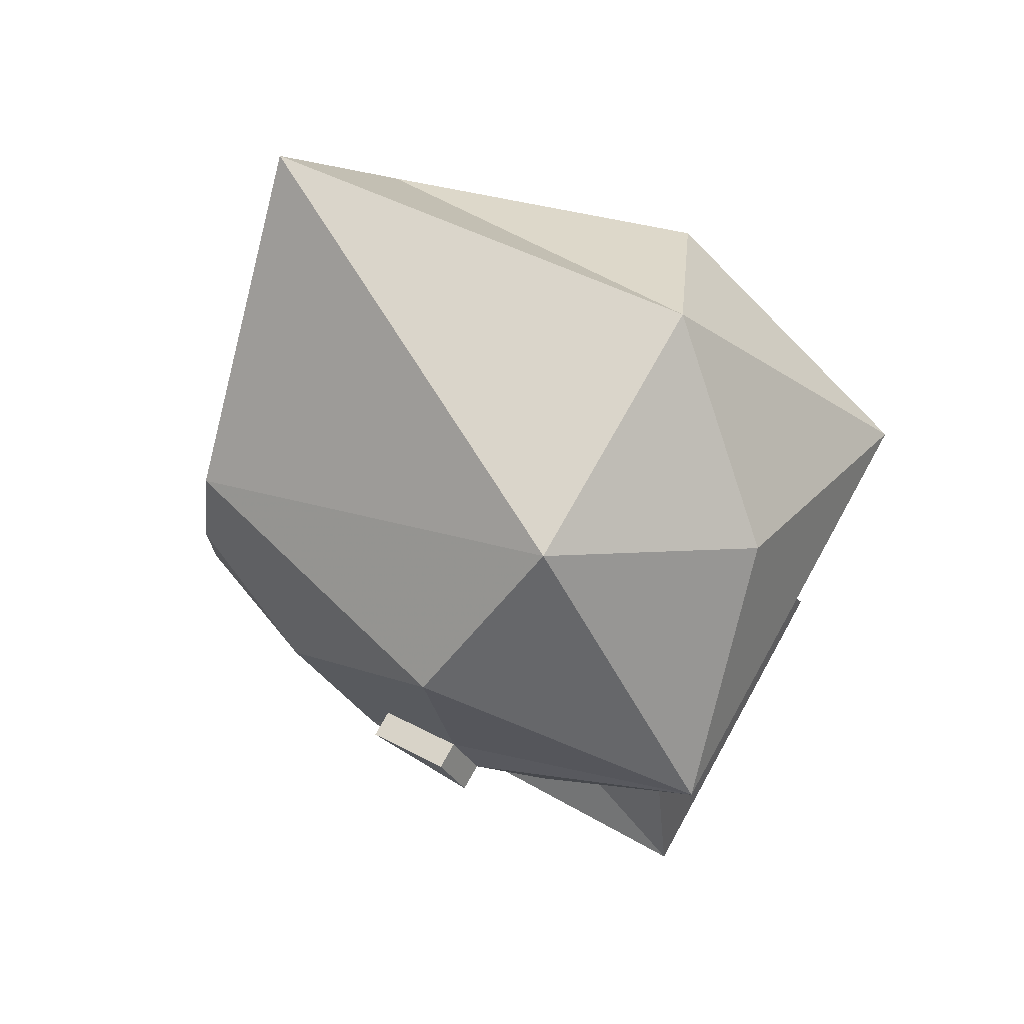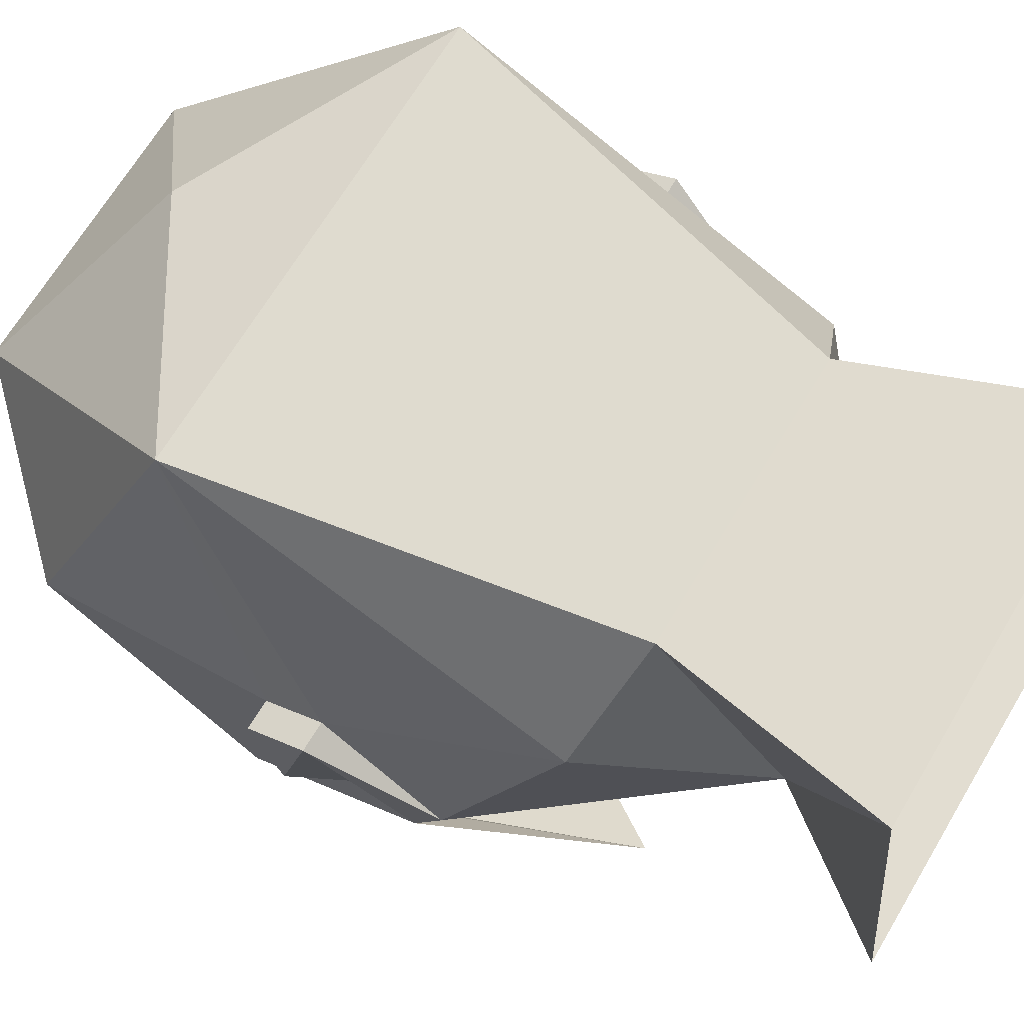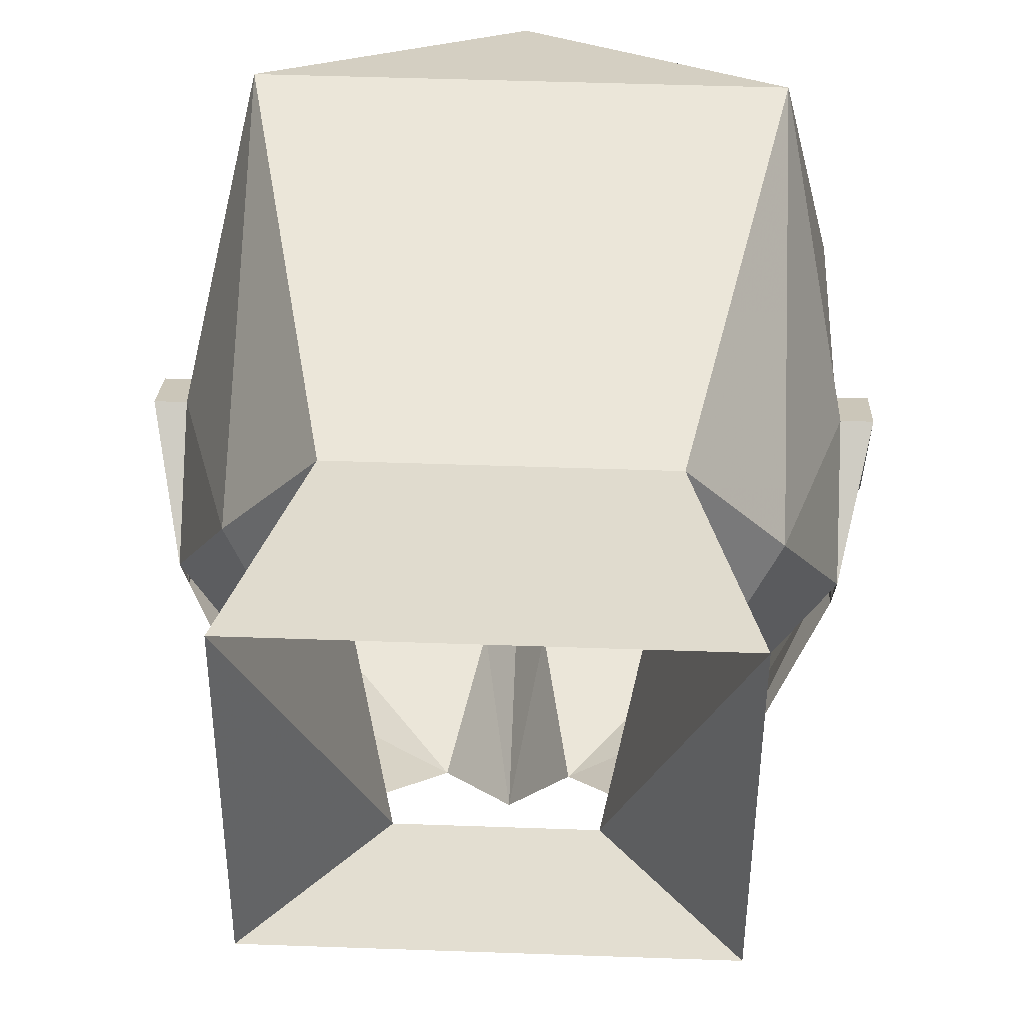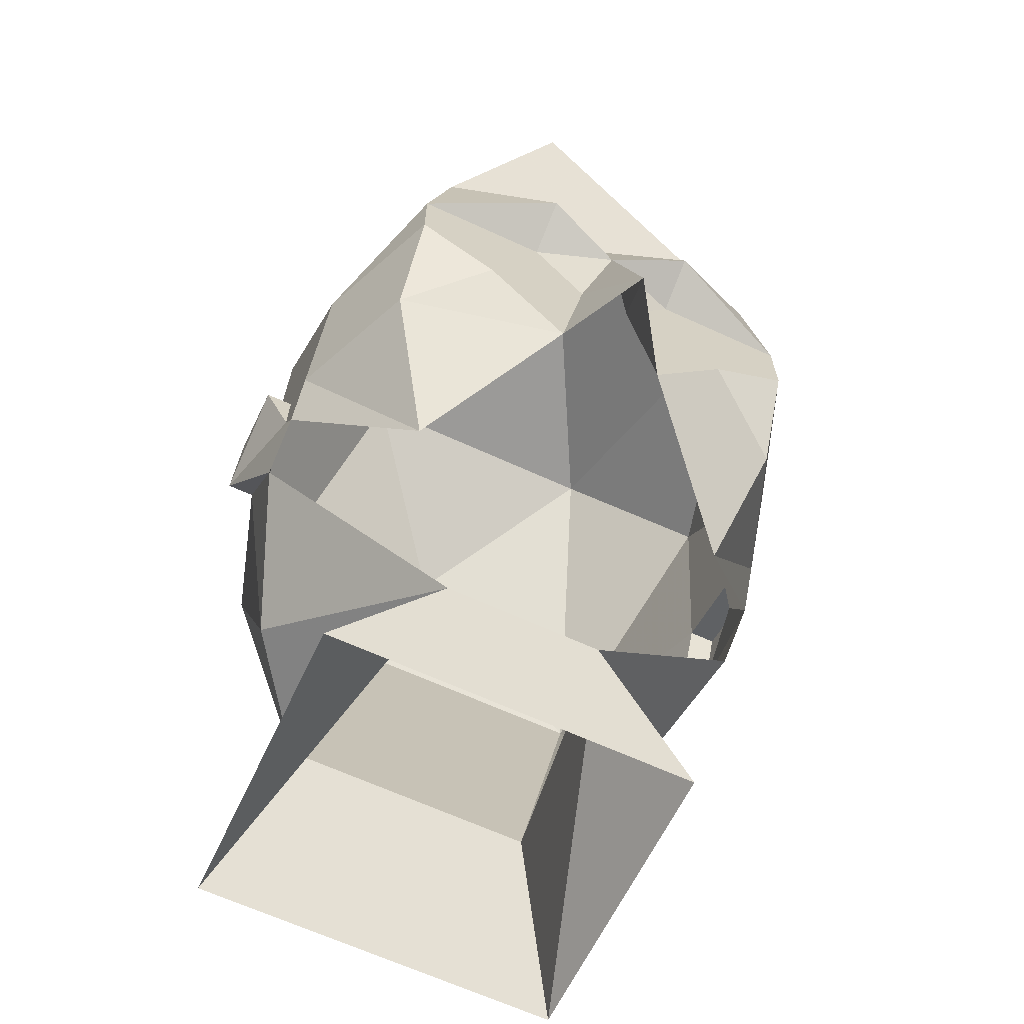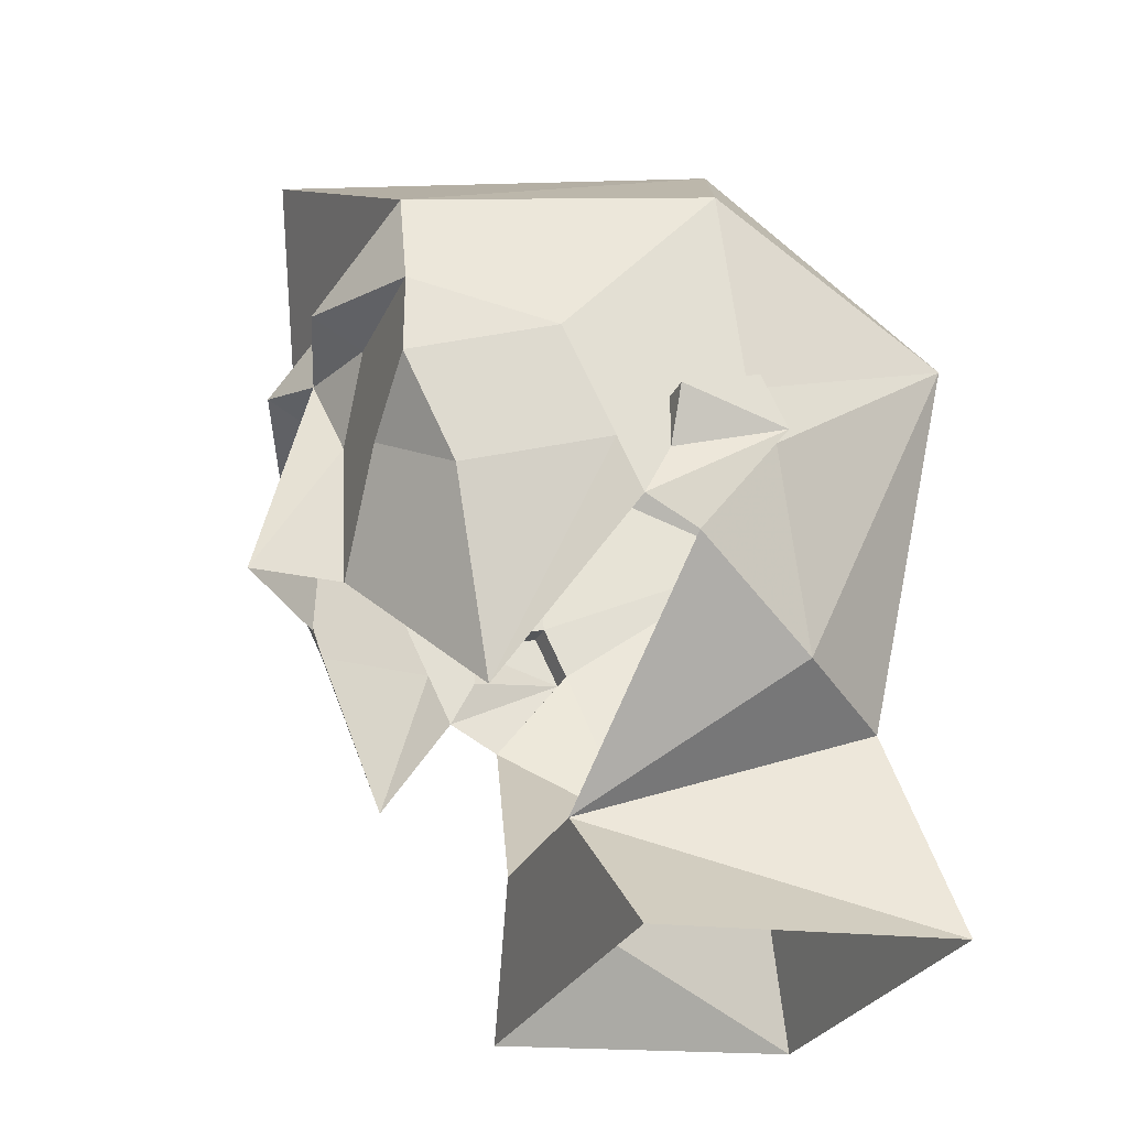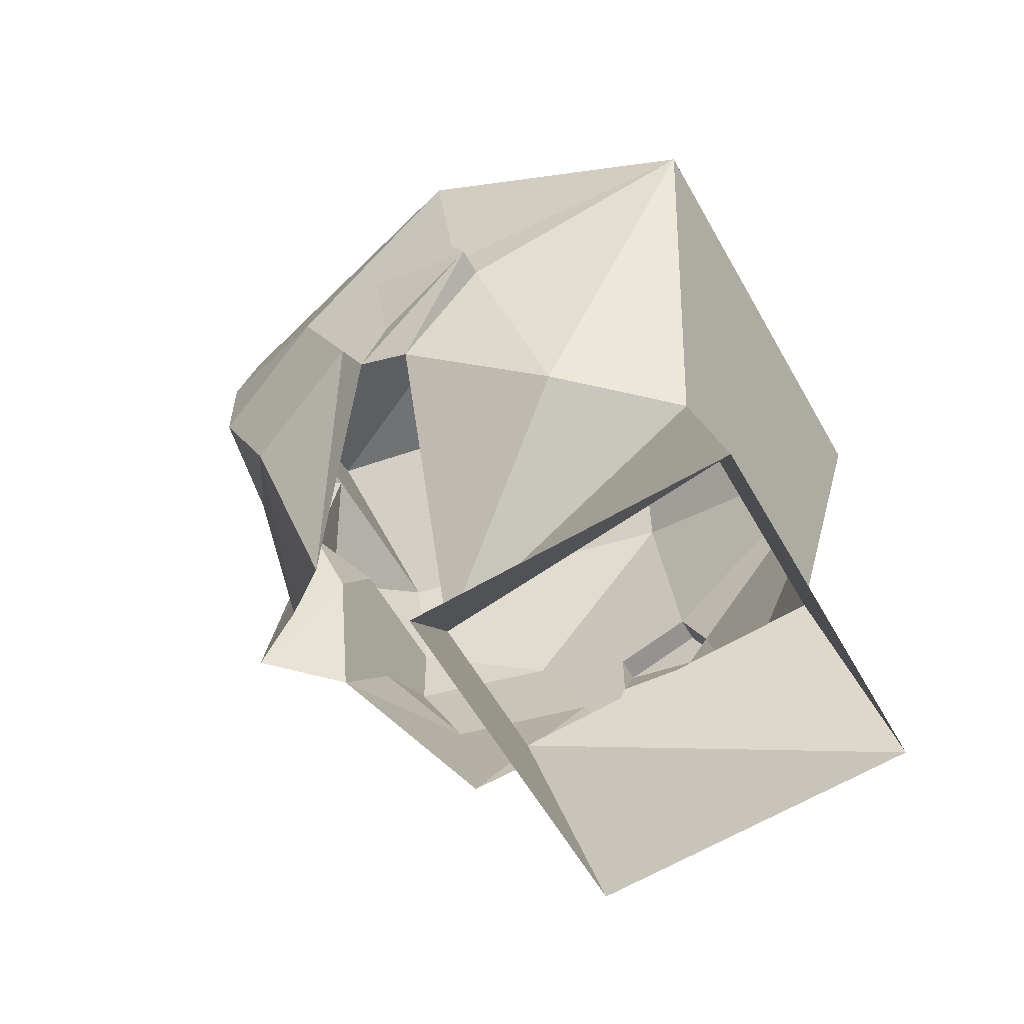
<metadata>
{"format":"obj","ext":"obj","renderer":"f3d","projection":"perspective","resolution":1024,"background":"white","views":[{"elev":72.9,"azim":-60.8,"up":"+Y"},{"elev":67.0,"azim":-59.3,"up":"+Z"},{"elev":47.4,"azim":2.3,"up":"+Z"},{"elev":-65.8,"azim":155.3,"up":"+Y"},{"elev":-28.4,"azim":-111.3,"up":"+Y"},{"elev":-57.8,"azim":-60.8,"up":"+Y"}]}
</metadata>
<code>
v 0.03906 1.422 -0.1328
v 0.0625 1.43 -0.1328
v 0.007812 1.43 -0.1328
v 0.03906 1.414 -0.1328
v 0.0625 1.398 -0.1172
v 0.07812 1.438 -0.09375
v 0.0625 1.453 -0.1328
v 0.02344 1.453 -0.1328
v 0.02344 1.438 -0.1328
v 0 1.453 -0.1406
v 0 1.422 -0.1484
v 0 1.391 -0.1562
v 0.01562 1.383 -0.1328
v 0.04688 1.344 -0.1016
v 0.07812 1.406 -0.07812
v 0.07812 1.422 -0.0625
v 0.07812 1.492 -0.04688
v 0.05469 1.484 -0.1328
v 0.02344 1.461 -0.1484
v 0 1.484 -0.1328
v -0.02344 1.461 -0.1484
v -0.02344 1.453 -0.1328
v -0.007812 1.43 -0.1328
v -0.01562 1.383 -0.1328
v -0.03906 1.414 -0.1328
v -0.0625 1.398 -0.1172
v -0.04688 1.344 -0.1016
v -0.07812 1.406 -0.07812
v -0.07812 1.391 -0.07031
v -0.07812 1.406 -0.0625
v -0.08594 1.414 -0.03125
v -0.07812 1.383 -0.05469
v -0.07812 1.414 -0.03125
v -0.0625 1.359 -0.01562
v -0.02344 1.32 -0.07031
v -0.03906 1.352 0.01562
v -0.05469 1.289 0.03125
v -0.05469 1.281 -0.0625
v 0.02344 1.32 -0.07031
v 0.05469 1.281 -0.0625
v 0.05469 1.289 0.03125
v 0.03906 1.352 0.01562
v 0.0625 1.359 -0.01562
v 0.07812 1.383 -0.05469
v 0.07812 1.414 -0.03125
v 0.08594 1.414 -0.03125
v 0.07812 1.391 -0.07031
v 0.07812 1.406 -0.0625
v -0.0625 1.43 -0.1328
v -0.03906 1.422 -0.1328
v -0.07812 1.438 -0.09375
v -0.07812 1.422 -0.0625
v -0.08594 1.422 -0.0625
v -0.08594 1.43 -0.03906
v -0.07812 1.43 -0.03906
v -0.0625 1.461 0.03125
v 0.0625 1.461 0.03125
v -0.02344 1.438 -0.1328
v -0.0625 1.453 -0.1328
v -0.05469 1.484 -0.1328
v -0.07812 1.492 -0.04688
v 0.08594 1.422 -0.0625
v 0.08594 1.43 -0.03906
v 0.07812 1.43 -0.03906
v 0.02344 1.539 -0.1484
v -0.03906 1.531 -0.03125
v 0.03906 1.531 -0.03125
v 0 1.5 0.01562
f 1 2 3
f 1 3 4
f 1 4 2
f 2 4 5
f 2 5 6
f 2 6 7
f 2 7 8
f 2 8 9
f 2 9 3
f 3 9 8
f 3 8 10
f 3 10 11
f 3 11 12
f 3 12 13
f 3 13 4
f 4 13 5
f 5 13 14
f 5 14 15
f 5 15 6
f 6 15 16
f 6 16 17
f 6 17 18
f 6 18 7
f 7 18 19
f 7 19 8
f 8 19 10
f 10 19 20
f 10 20 21
f 10 21 22
f 10 22 23
f 10 23 11
f 11 23 12
f 12 23 24
f 24 23 25
f 24 25 26
f 24 26 27
f 27 26 28
f 27 28 29
f 29 28 30
f 29 30 31
f 29 31 32
f 32 31 33
f 32 33 34
f 32 34 35
f 35 34 36
f 35 36 37
f 35 37 38
f 35 38 39
f 39 38 40
f 39 40 41
f 39 41 42
f 39 42 43
f 39 43 44
f 44 43 45
f 44 45 46
f 44 46 47
f 47 46 48
f 47 48 48
f 47 48 15
f 47 15 14
f 23 49 50
f 23 50 25
f 25 50 49
f 25 49 26
f 26 49 51
f 26 51 28
f 28 51 52
f 28 52 30
f 30 52 30
f 30 30 29
f 30 29 30
f 30 30 52
f 30 52 53
f 30 53 31
f 30 31 29
f 29 31 32
f 32 31 33
f 33 31 54
f 33 54 55
f 33 55 56
f 33 56 34
f 34 56 36
f 36 56 57
f 36 57 42
f 36 42 37
f 37 42 41
f 23 58 49
f 49 58 22
f 49 22 59
f 49 59 51
f 51 59 60
f 51 60 61
f 51 61 52
f 52 61 55
f 52 55 53
f 52 53 30
f 30 53 31
f 31 53 54
f 31 54 33
f 33 54 55
f 55 54 53
f 55 53 52
f 53 55 54
f 53 54 31
f 62 46 63
f 62 63 64
f 62 64 16
f 62 16 48
f 62 48 46
f 62 46 63
f 62 63 64
f 62 64 16
f 62 16 48
f 62 48 46
f 46 48 47
f 46 47 44
f 46 44 45
f 46 45 63
f 63 45 64
f 64 45 57
f 64 57 17
f 64 17 16
f 48 48 16
f 48 16 48
f 48 48 47
f 19 18 20
f 20 18 65
f 20 65 60
f 20 60 21
f 21 60 59
f 21 59 22
f 23 22 58
f 45 64 63
f 45 63 46
f 66 67 68
f 66 68 56
f 66 56 61
f 66 61 60
f 66 60 65
f 66 65 67
f 67 65 18
f 67 18 17
f 67 17 57
f 67 57 68
f 68 57 56
f 43 42 57
f 43 57 45
f 16 15 48
f 55 61 56

</code>
